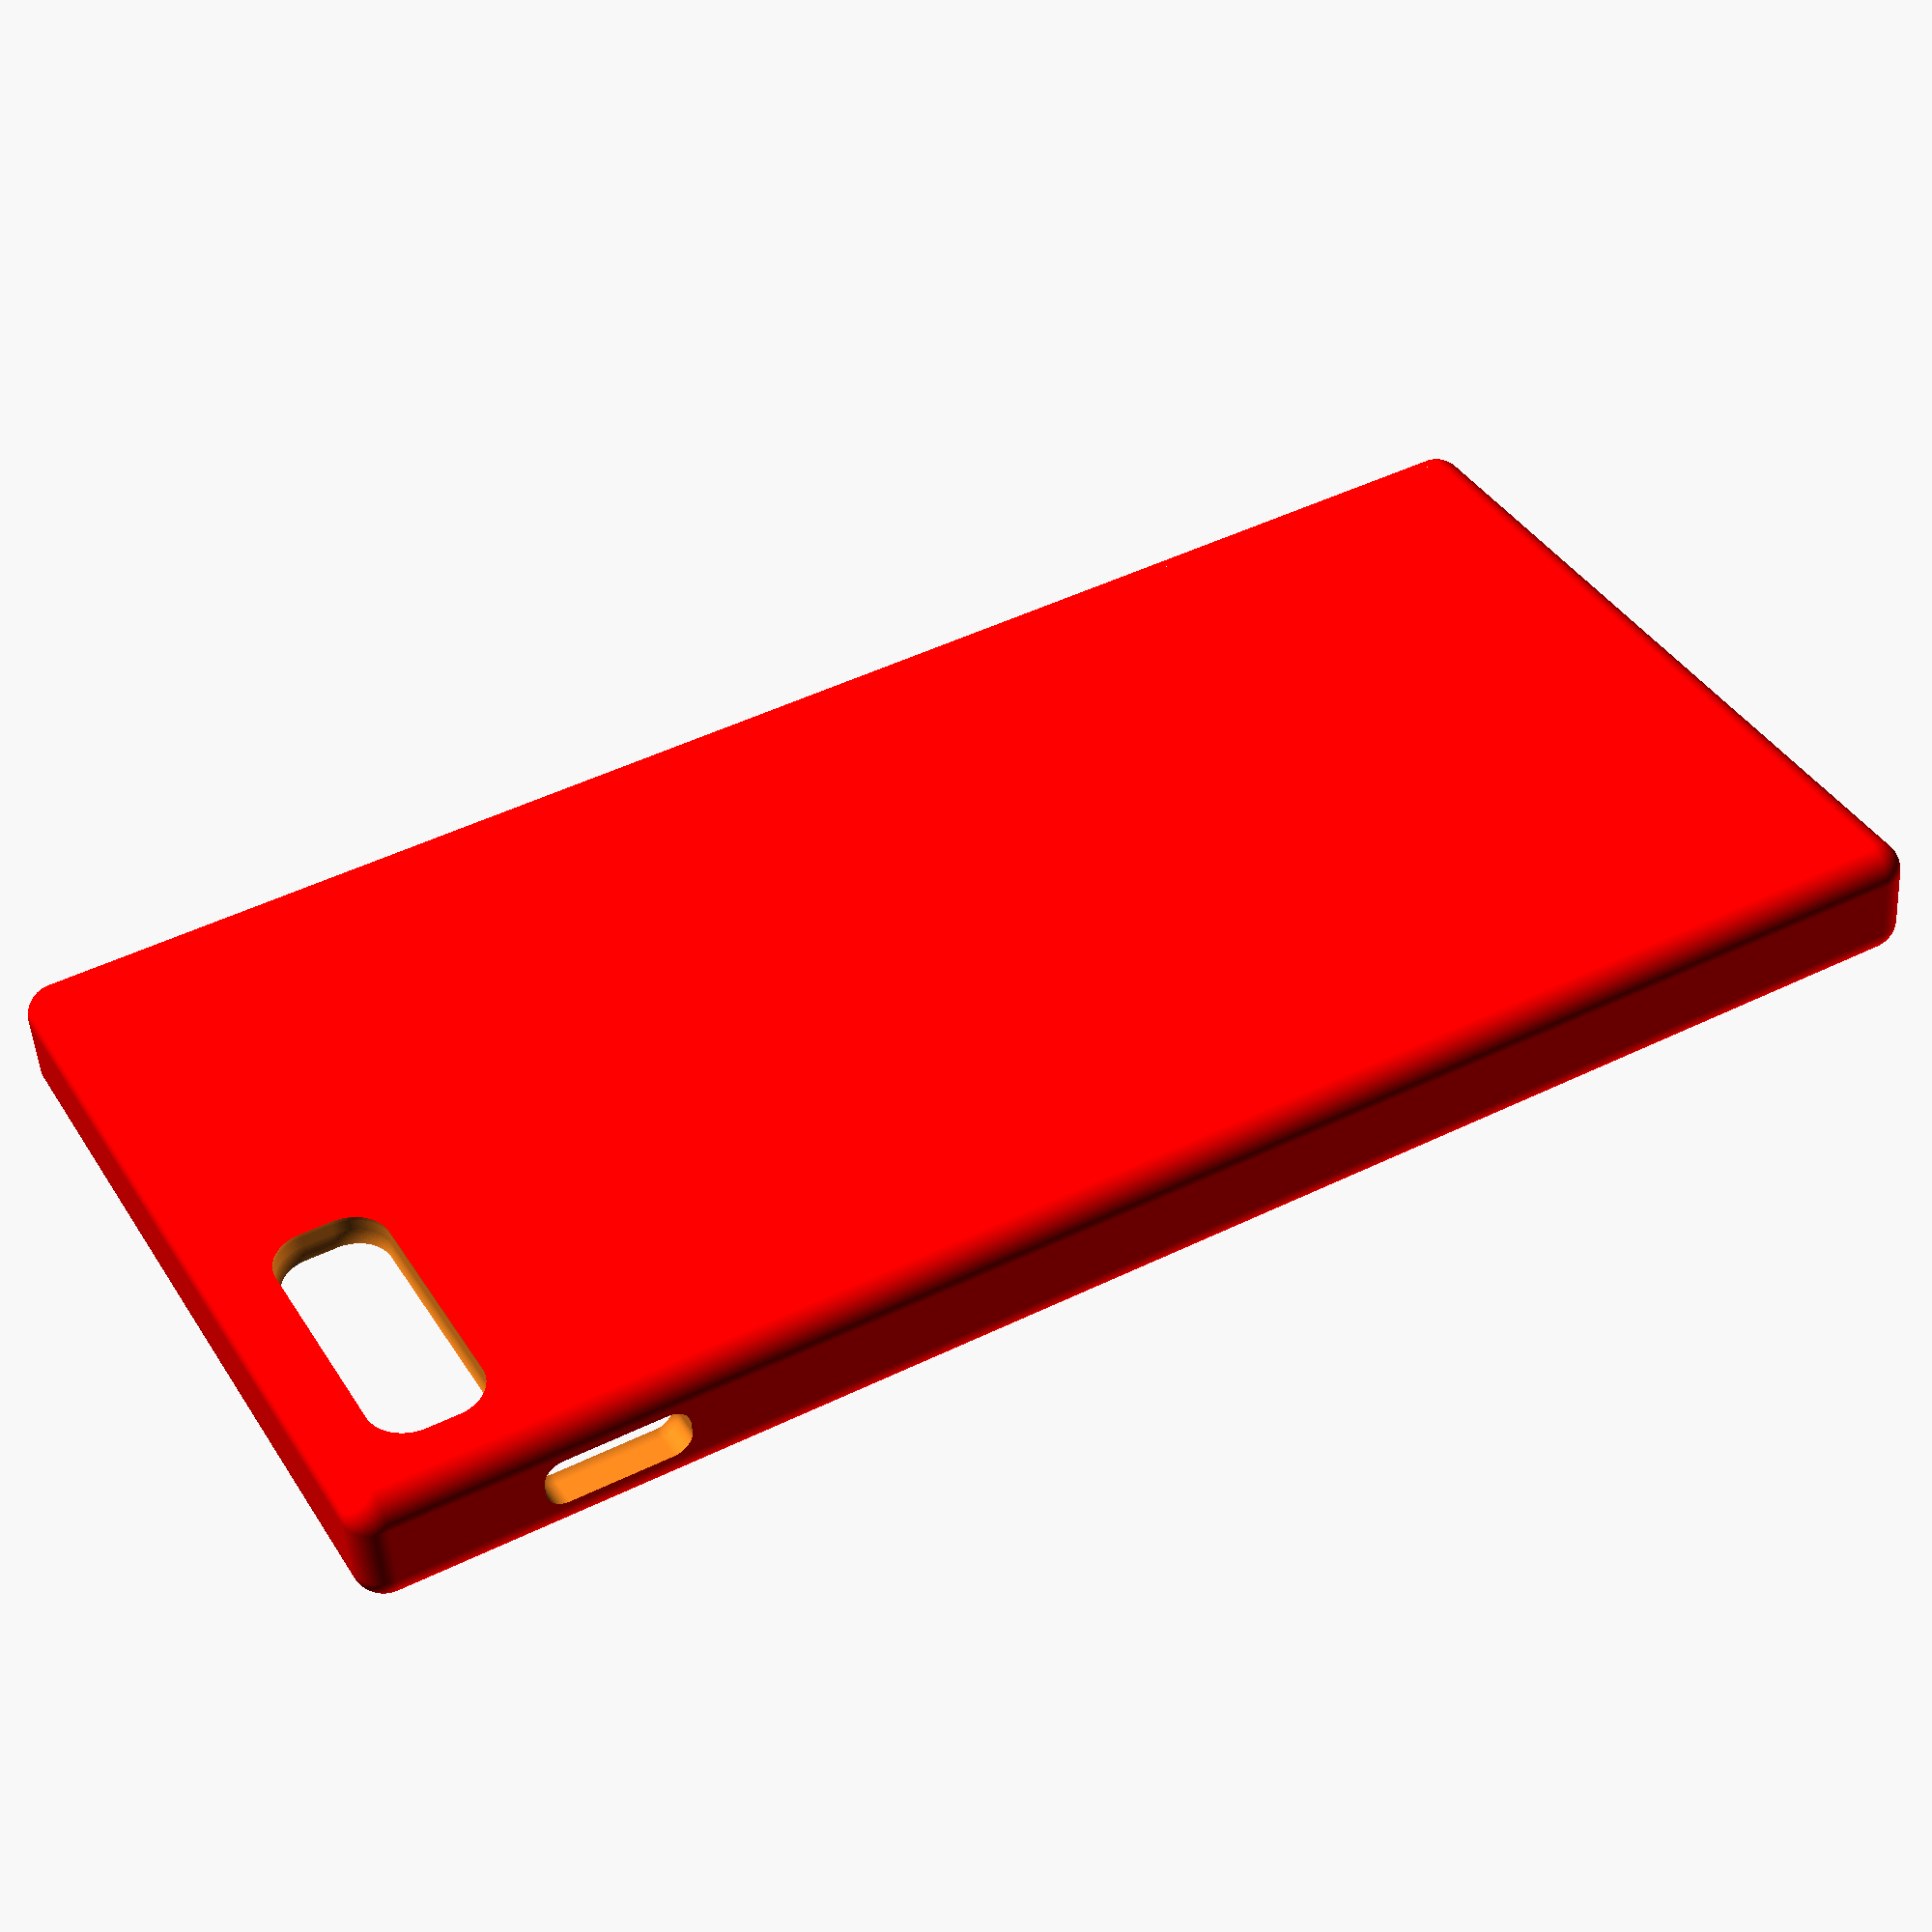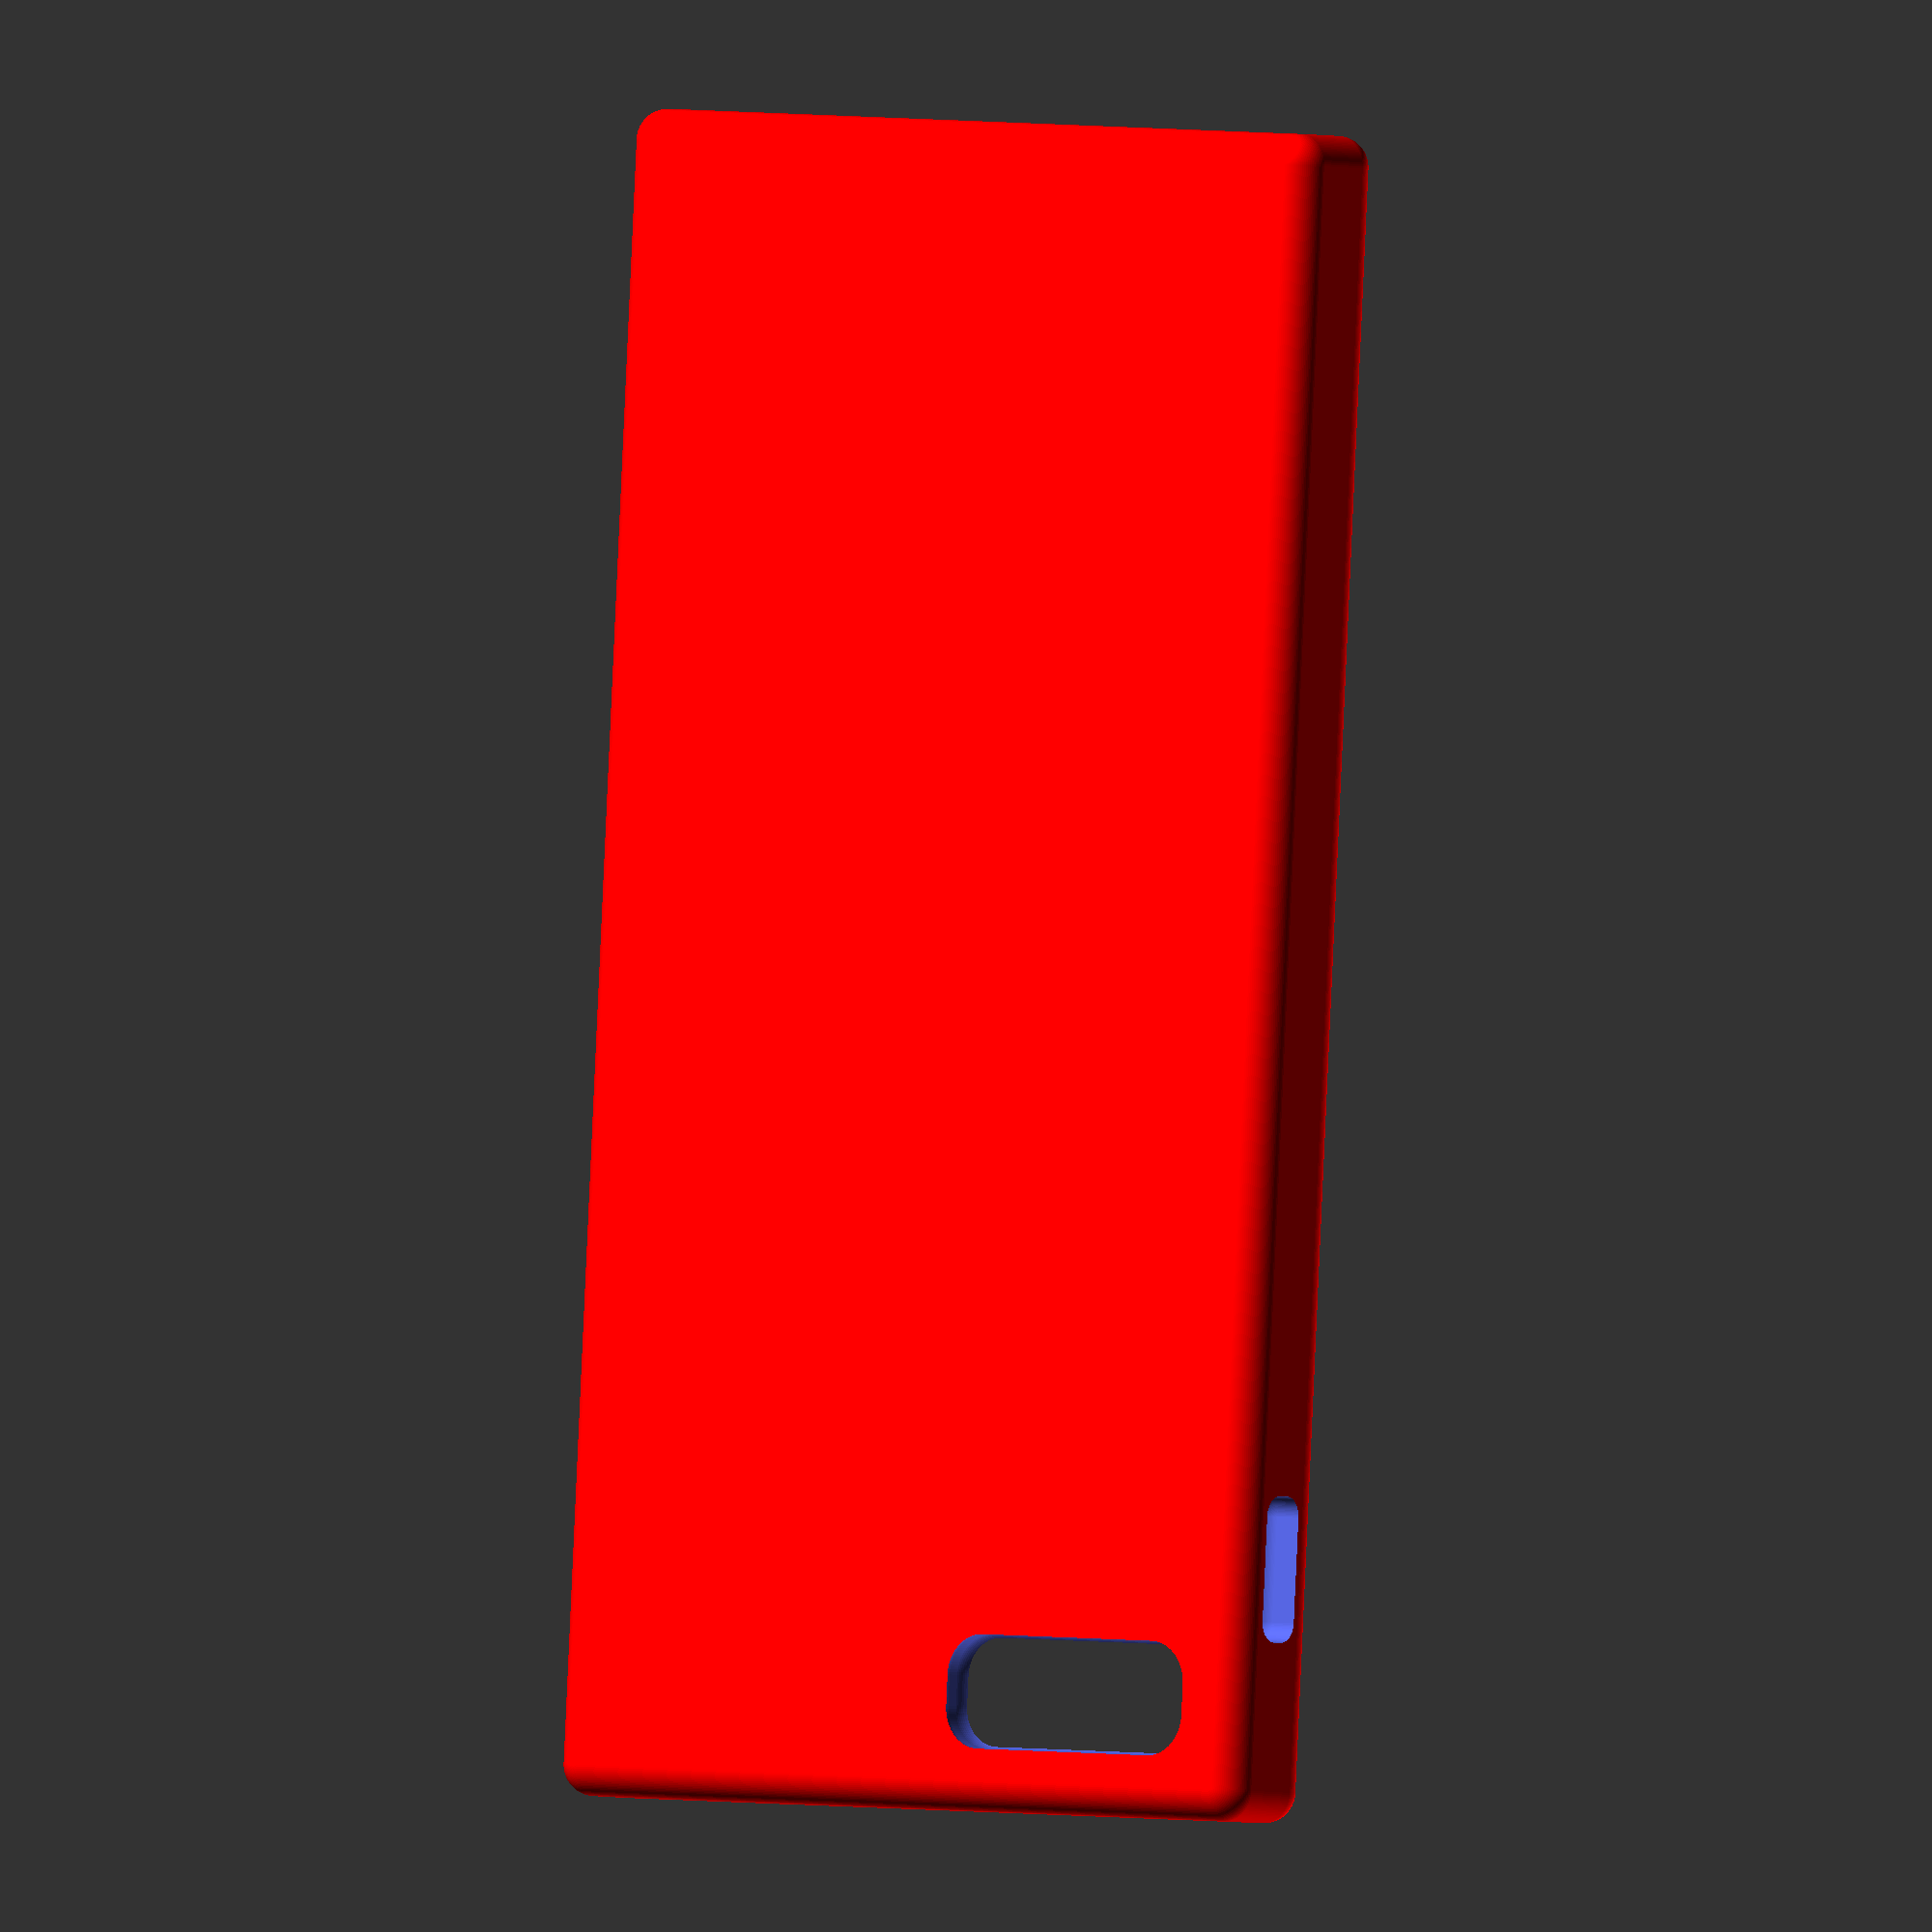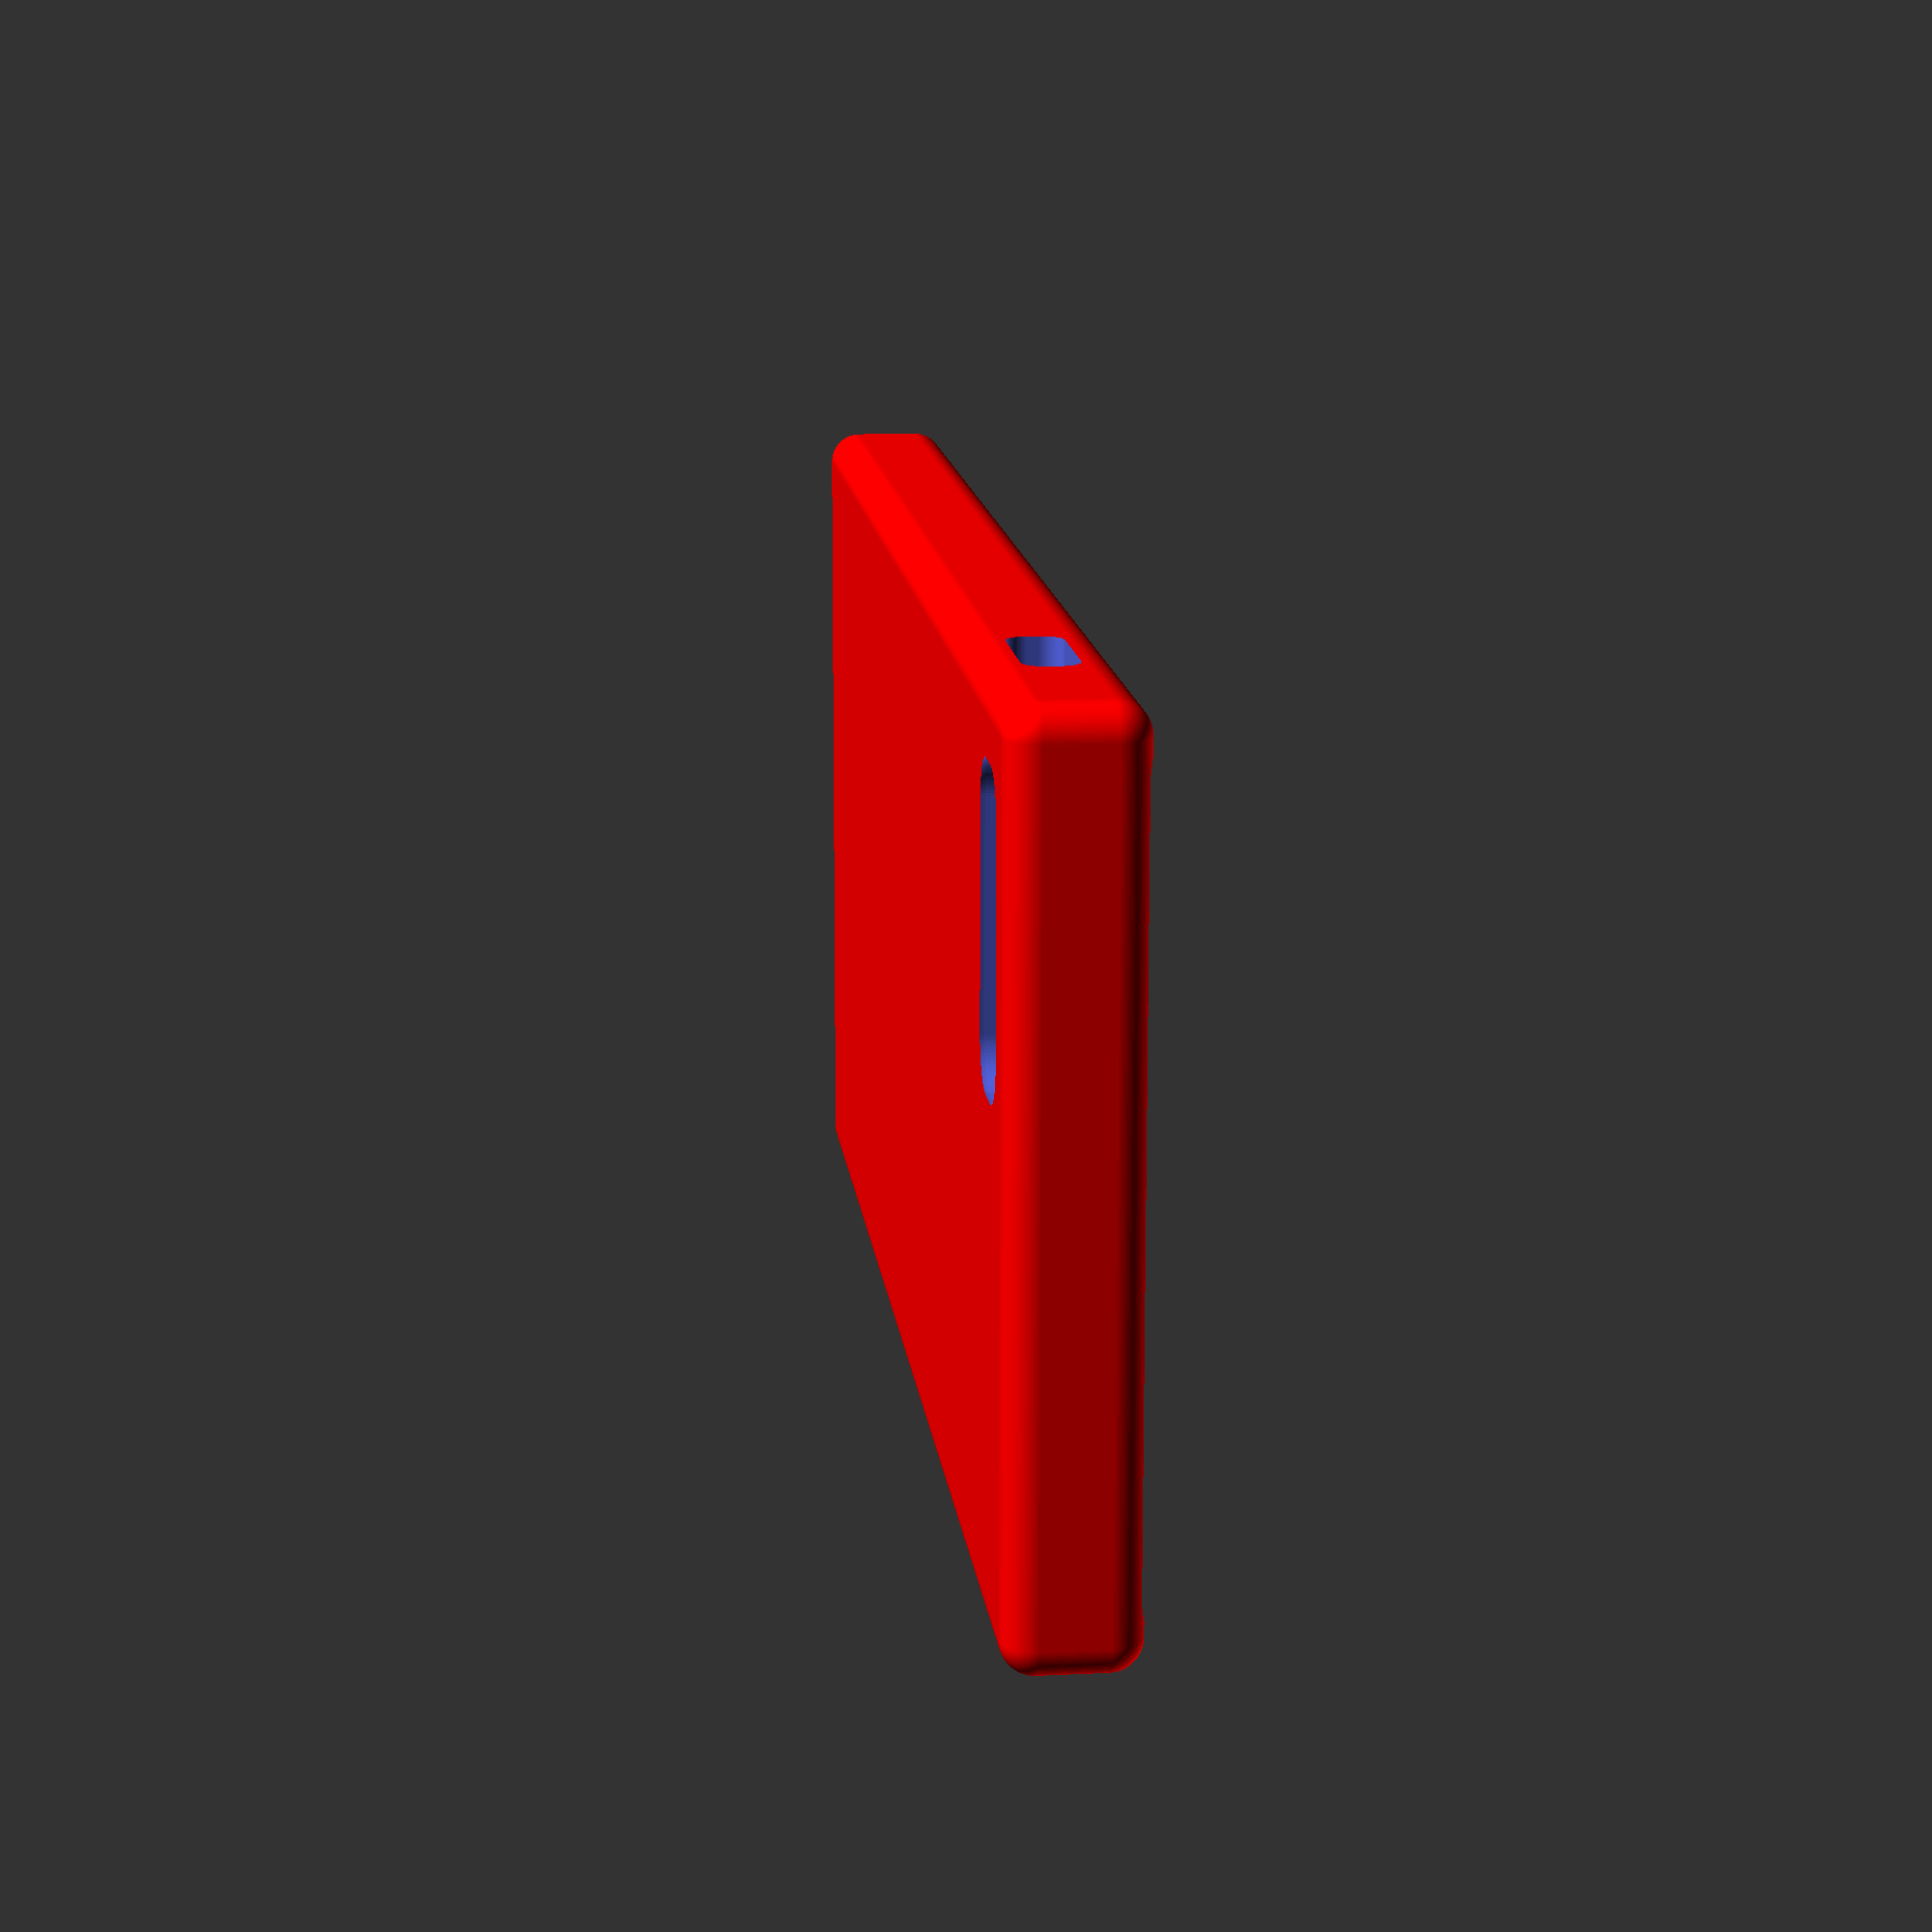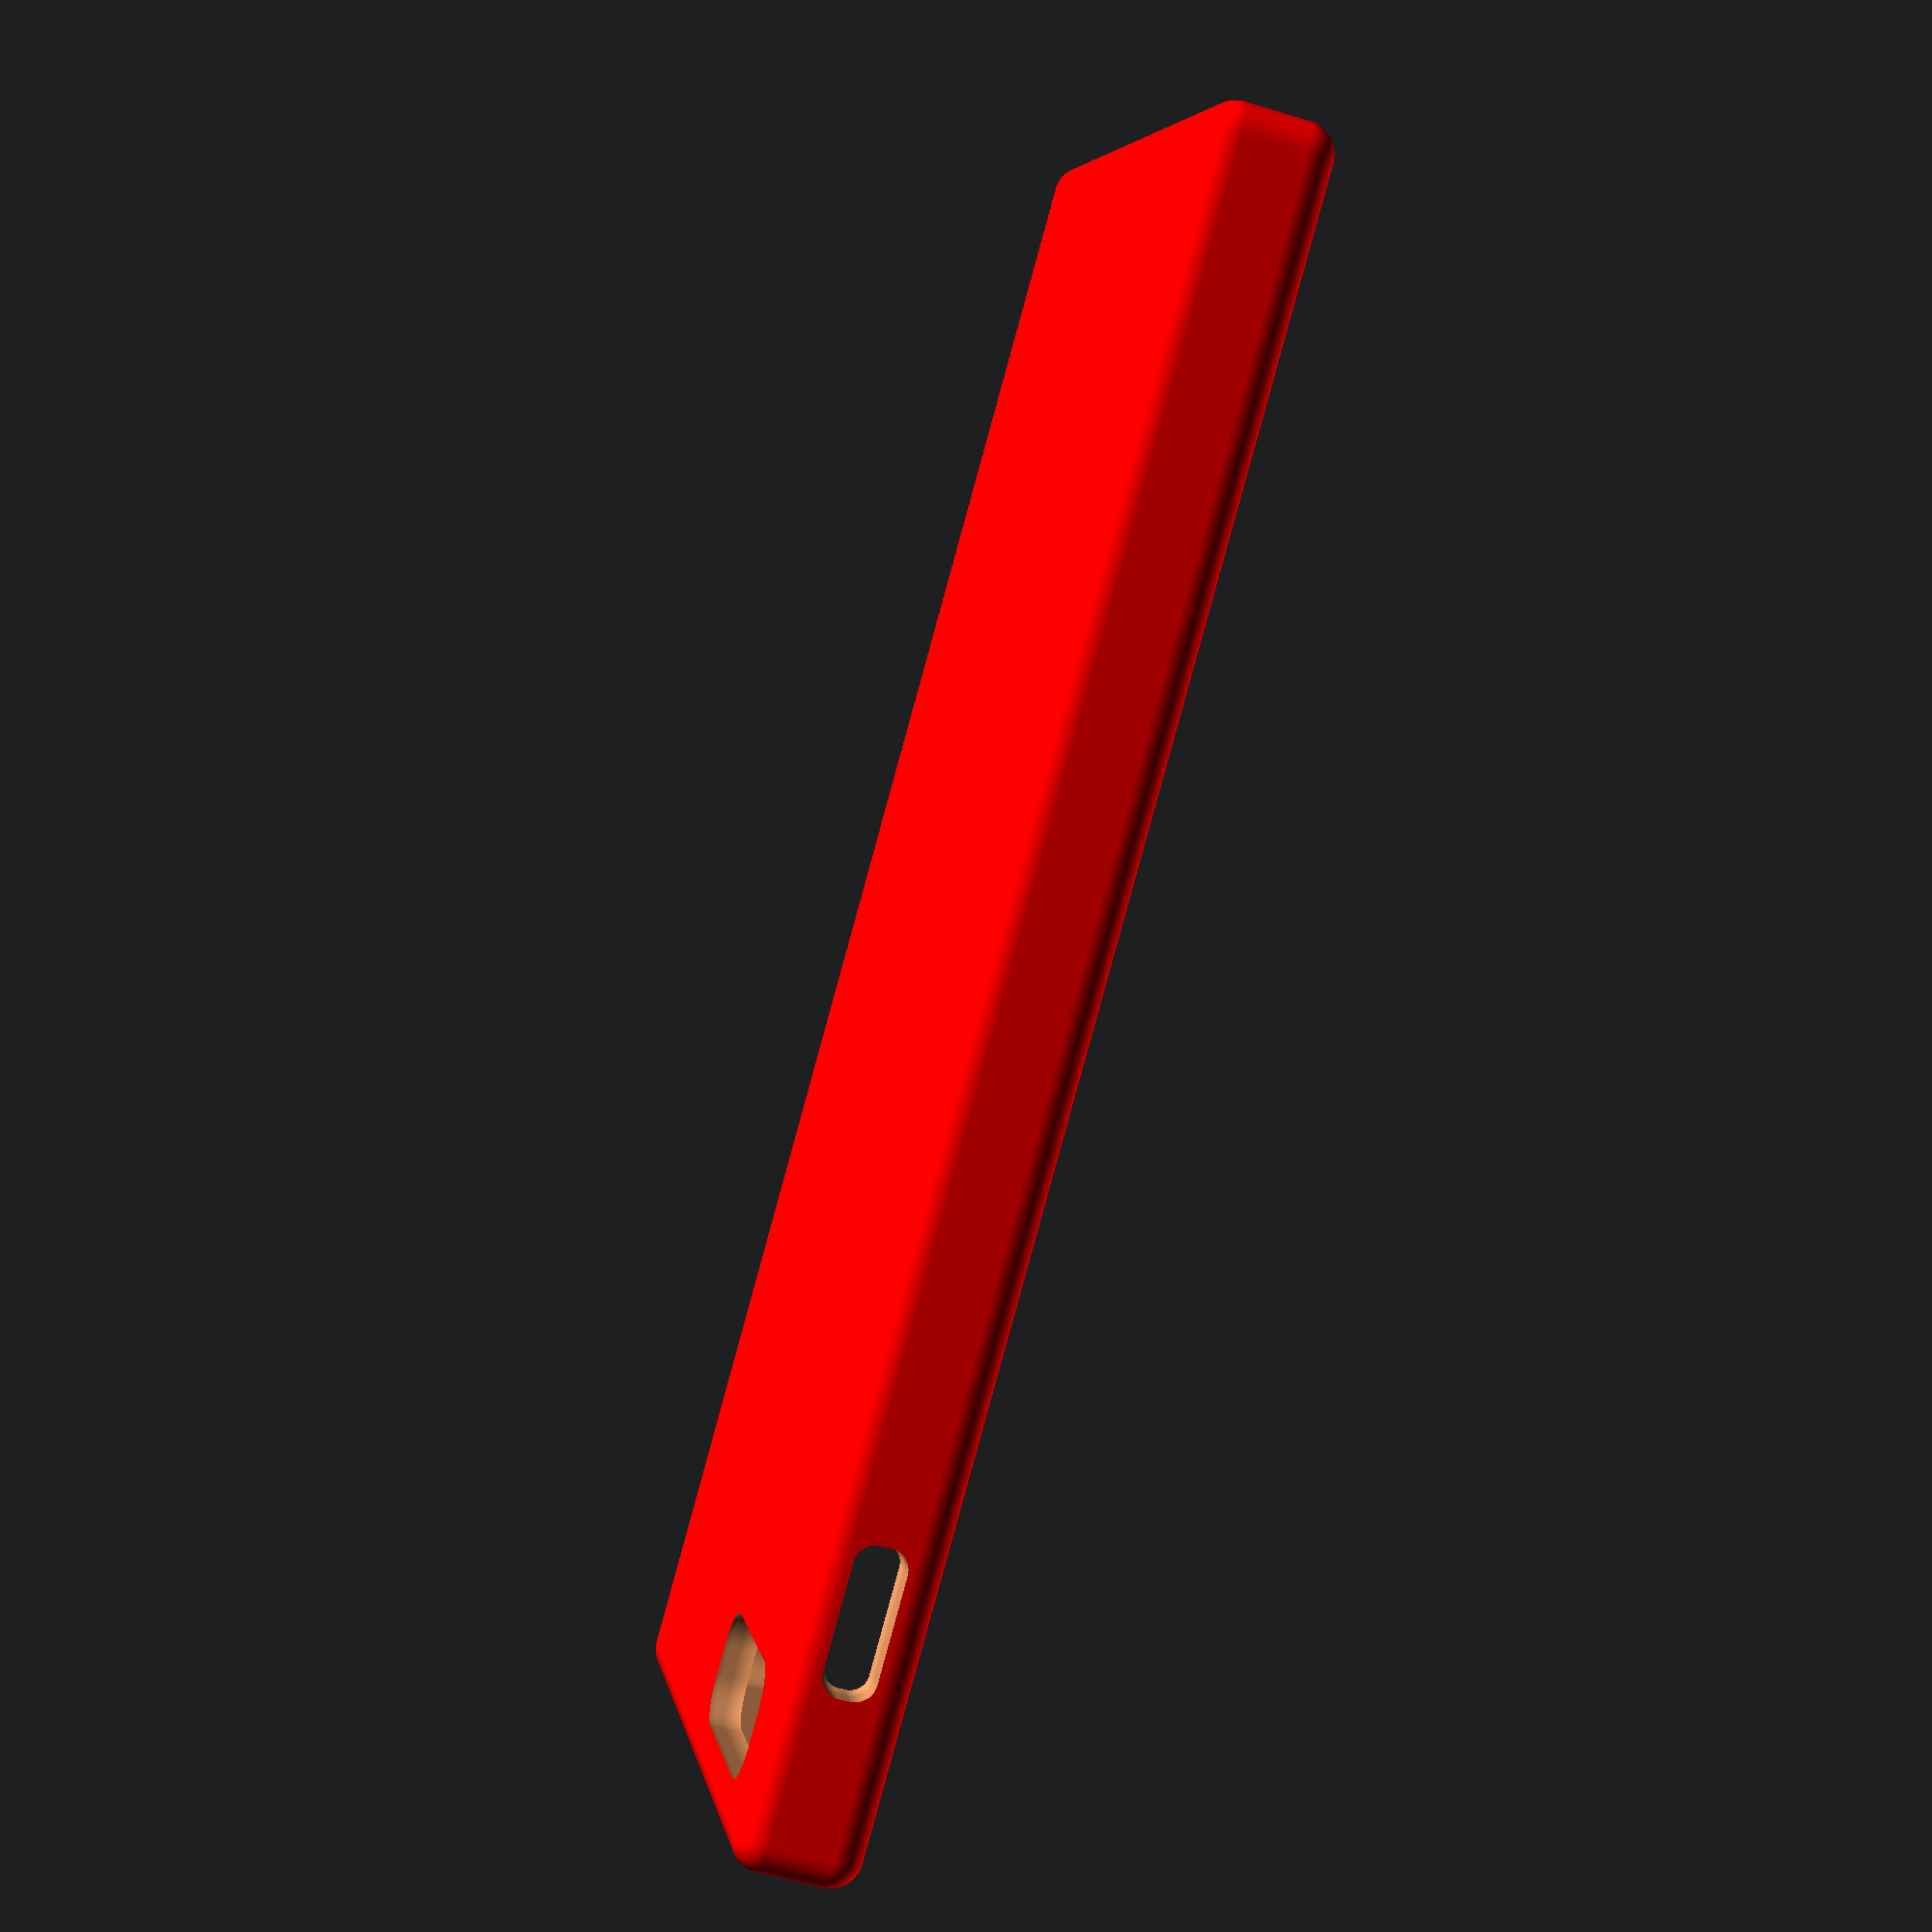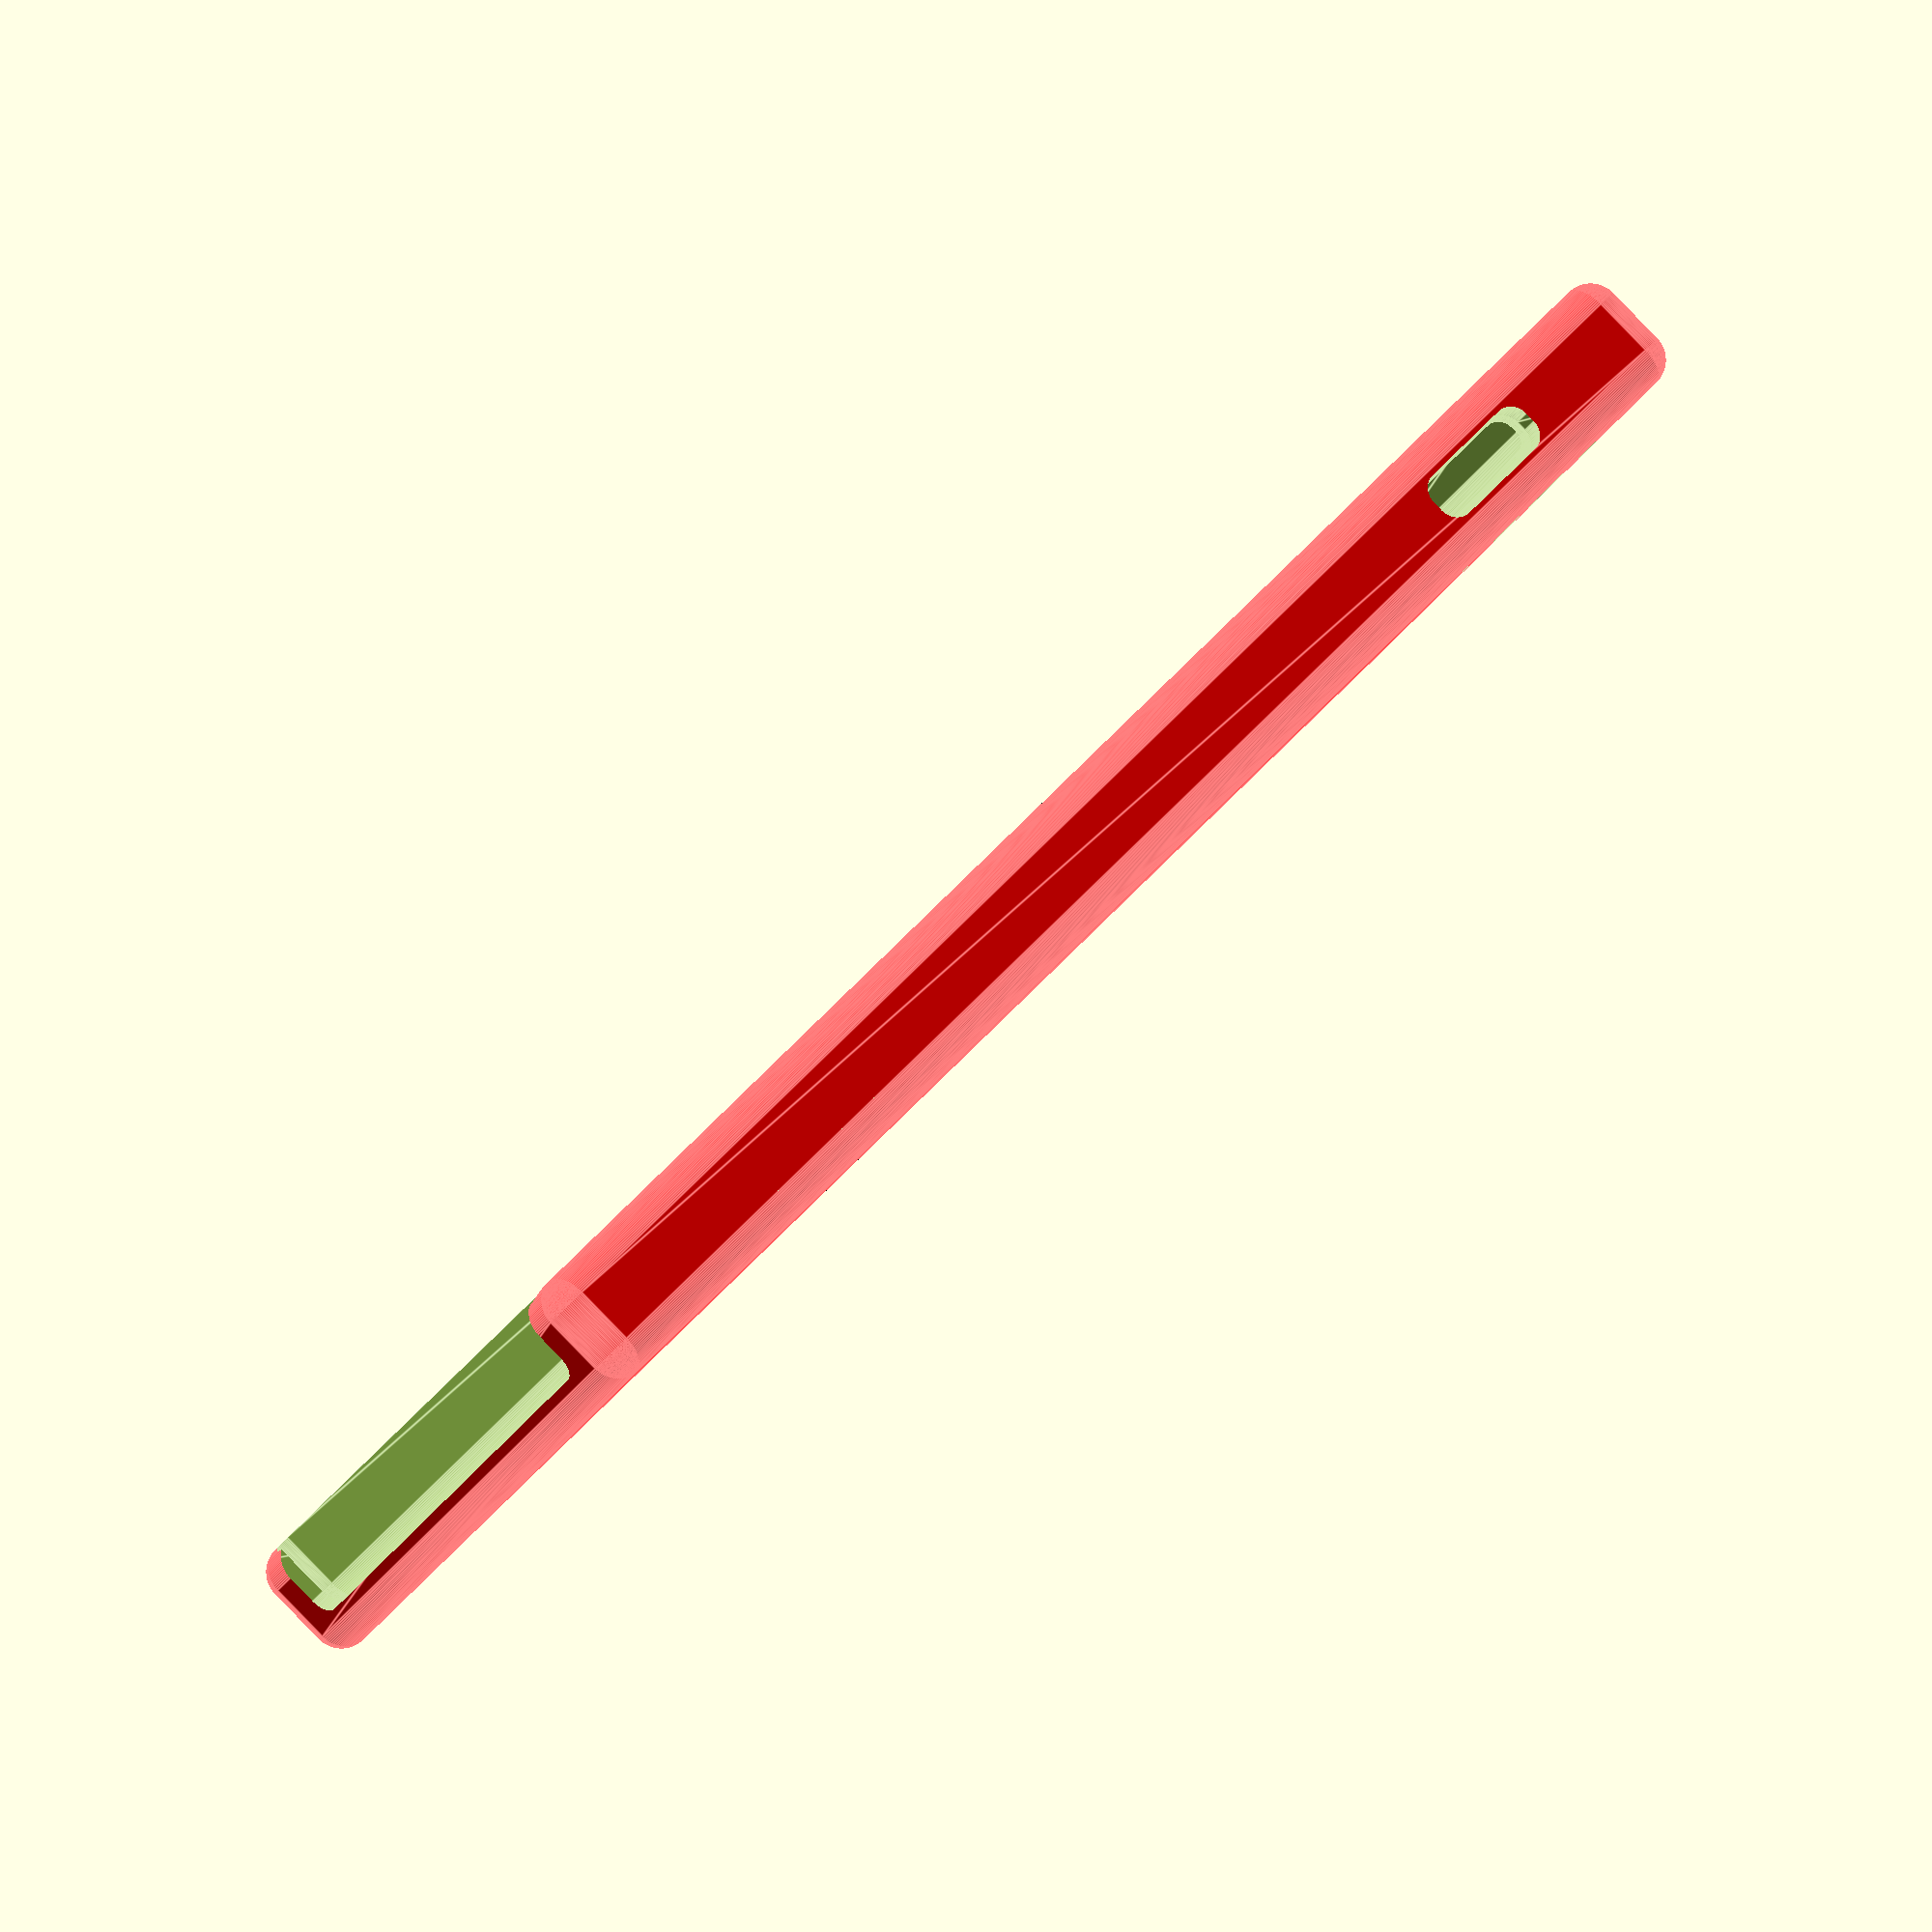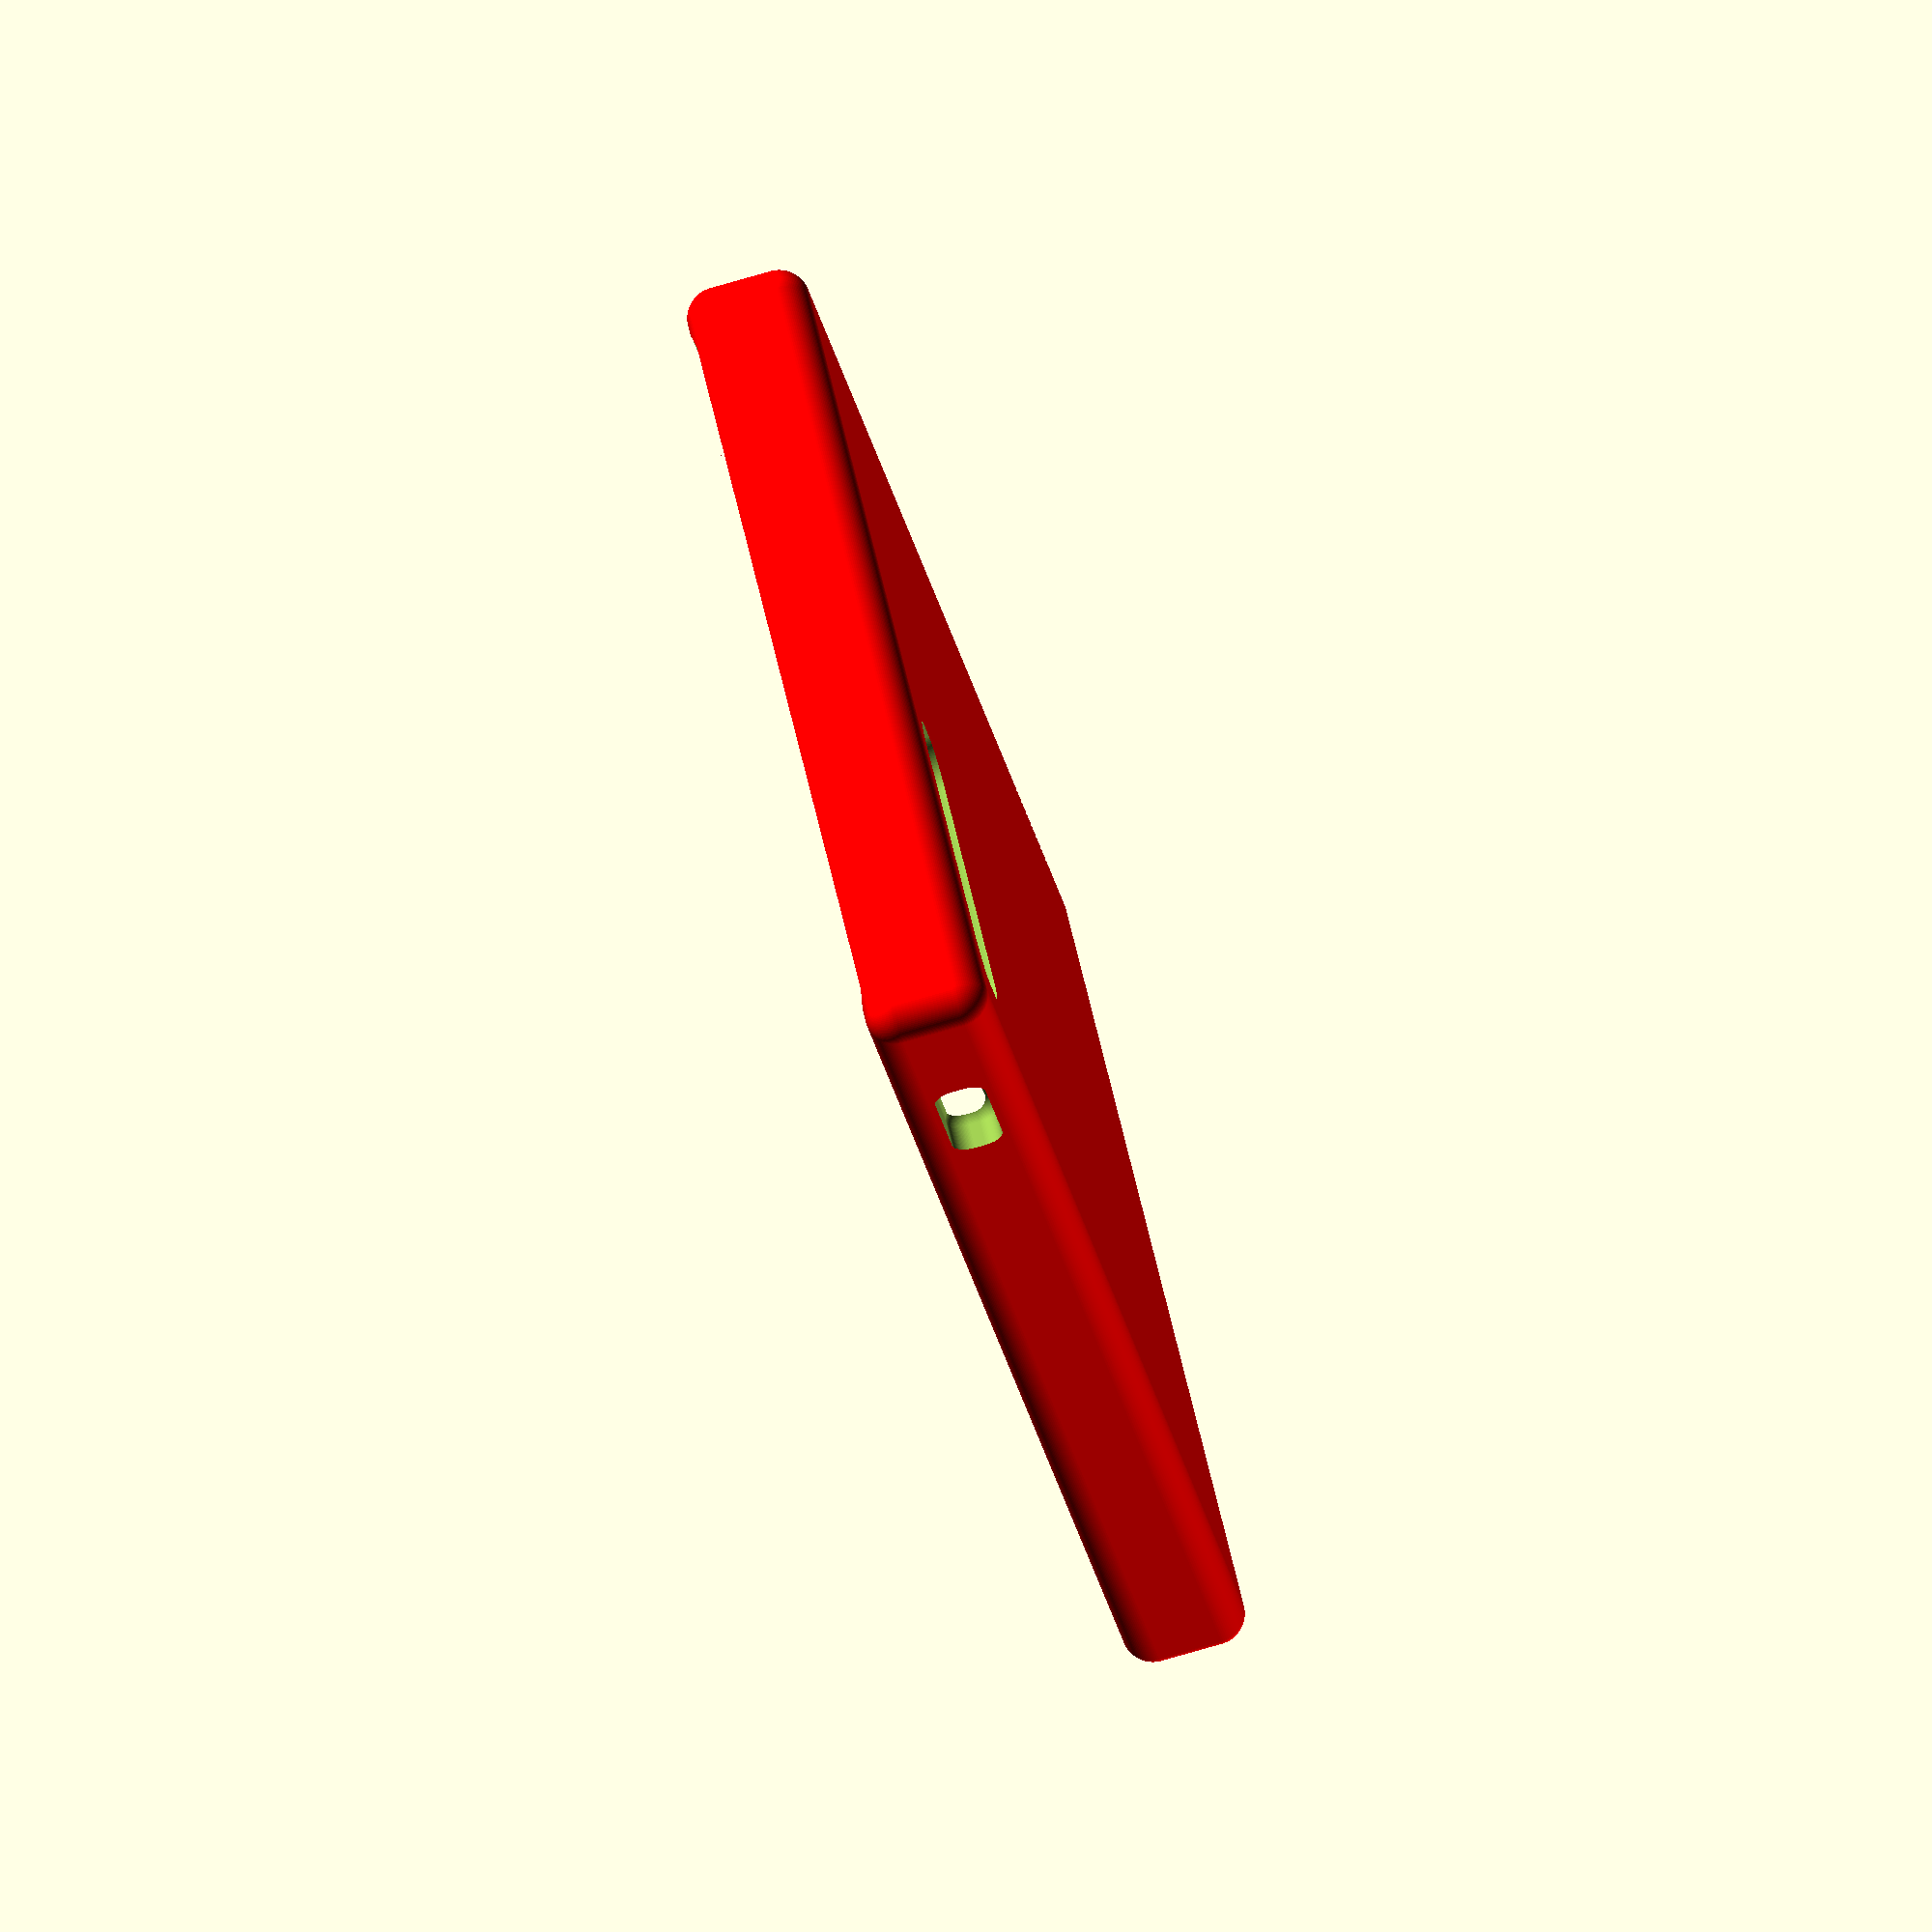
<openscad>
//158.2 x 77.9 x 7.3 mm (6.23 x 3.07 x 0.29 in)

$fn = 100;
r = 3;
thk = 3;
w = 78 - r * 2;
h = 158 - r * 2;
d = 9 - r * 2;

module phone(w,h,d,r){
    minkowski(){
        cube([w,h,d], true);
    }
    translate([0, -h/2, 3])
    minkowski(){
        cube([w-8,d*3.5,d + 3], true);
        sphere(d = r * 2 - 2);
    }
    translate([((-w/2) - 2),h/2.5,0])
    minkowski(){
        cube([d+1,d+2,d-2], true);
        sphere(d = r * 2 - 2);
    }
    
    translate([((-w/2) - 2),h/3.7,0])
    minkowski(){
        cube([d+1,d*6+2,d-2], true);
        sphere(d = 4);
    }
    
    translate([40,h/2.7,0])
    minkowski(){
        cube([d+1,d*3+1,d-2], true);
        sphere(d = r * 2 - 2);
    }
    
    translate([20,h/2.2,-5])
    minkowski(){
        cube([20,3,1], true);
        sphere(d = 8);
    }
}

difference(){
    color("red")
    minkowski(){
        cube([w + thk,h + thk, d + thk], true);
        sphere (d = r * 2);
    }
    
    phone(w,h,d,r);
    
    translate([0,0,r])
    minkowski(){
        cube([w-4, h, d * 2], true);
        sphere (d = r * 2);
    }
}
</openscad>
<views>
elev=49.2 azim=118.8 roll=183.5 proj=p view=solid
elev=2.3 azim=176.8 roll=216.5 proj=o view=wireframe
elev=166.7 azim=89.4 roll=276.4 proj=p view=wireframe
elev=236.6 azim=299.7 roll=287.8 proj=p view=solid
elev=90.2 azim=61.0 roll=44.2 proj=o view=edges
elev=78.7 azim=145.1 roll=106.0 proj=o view=solid
</views>
